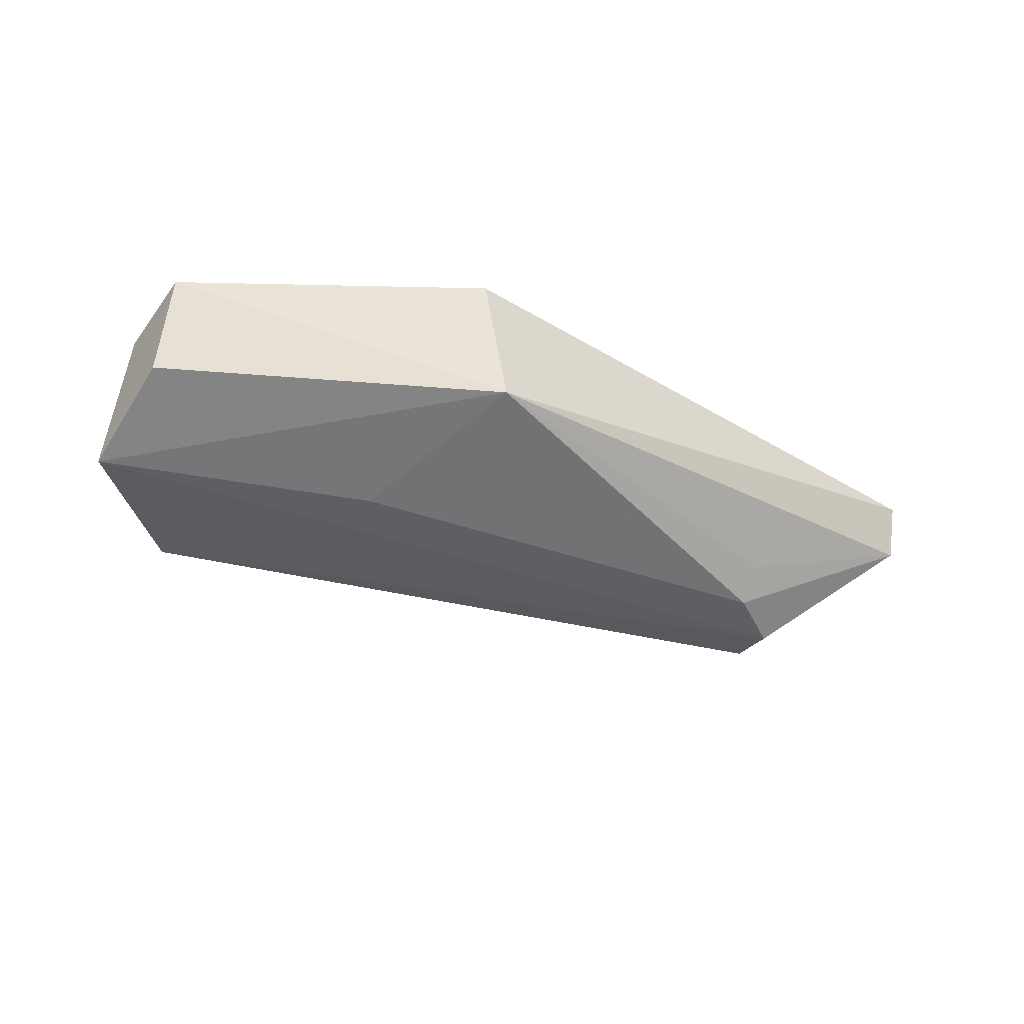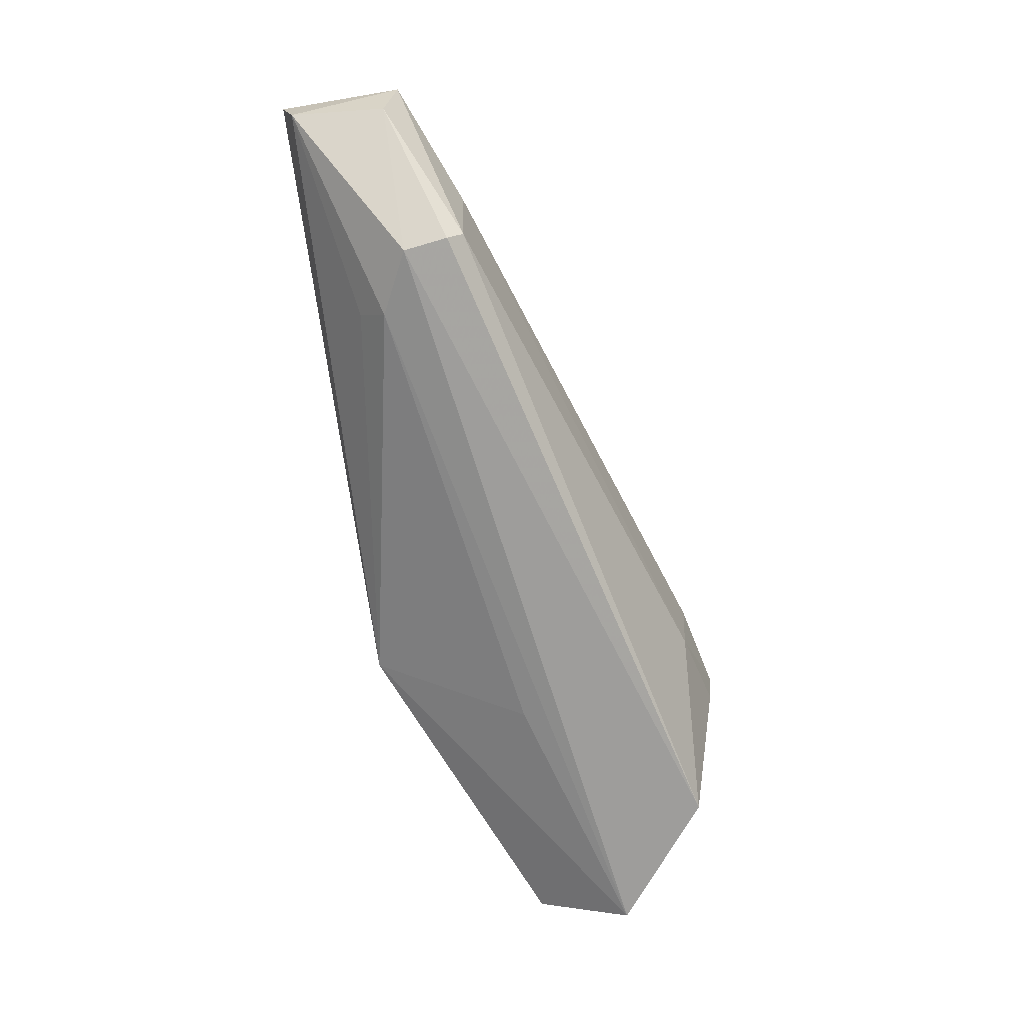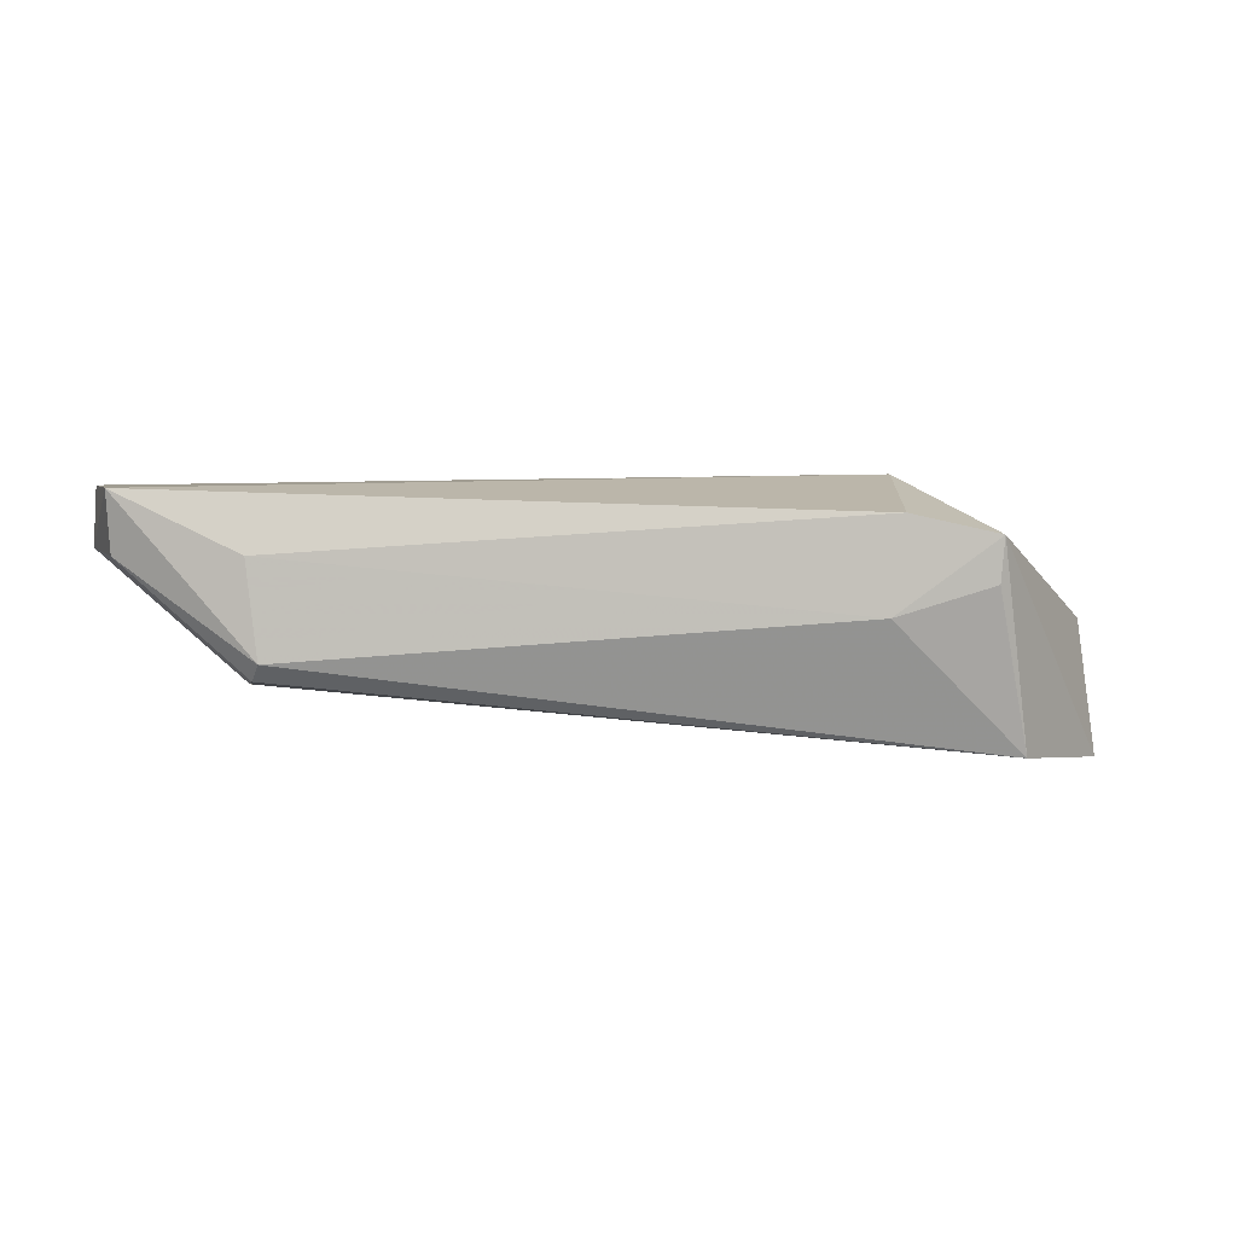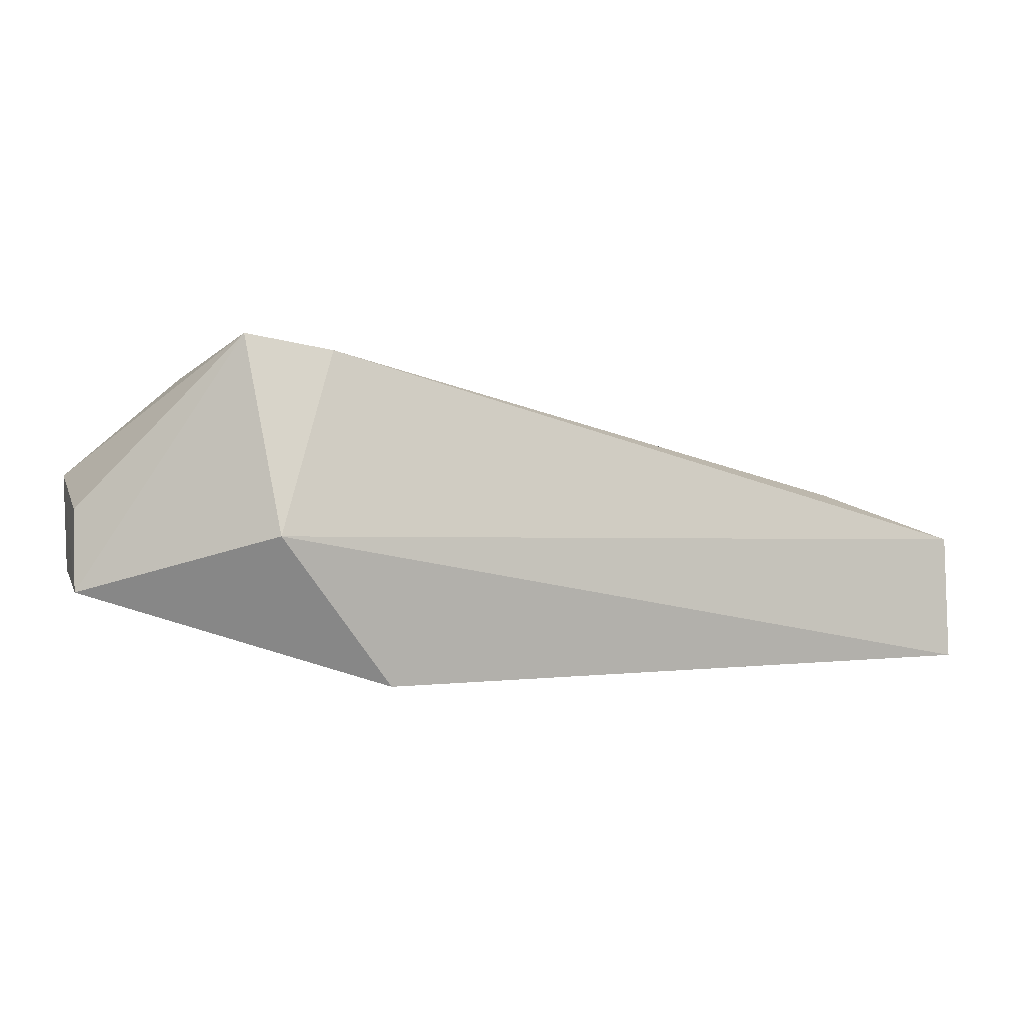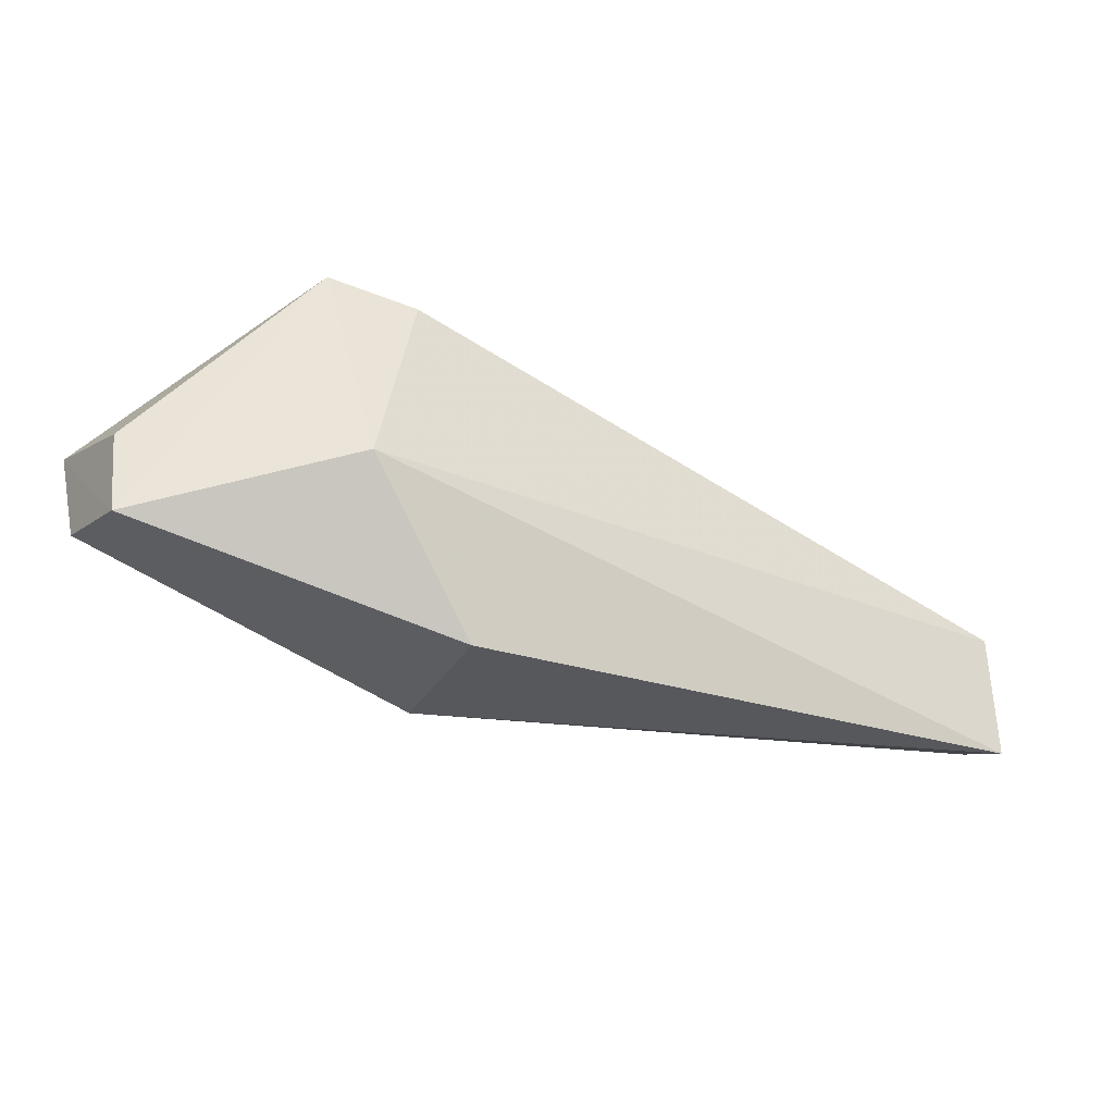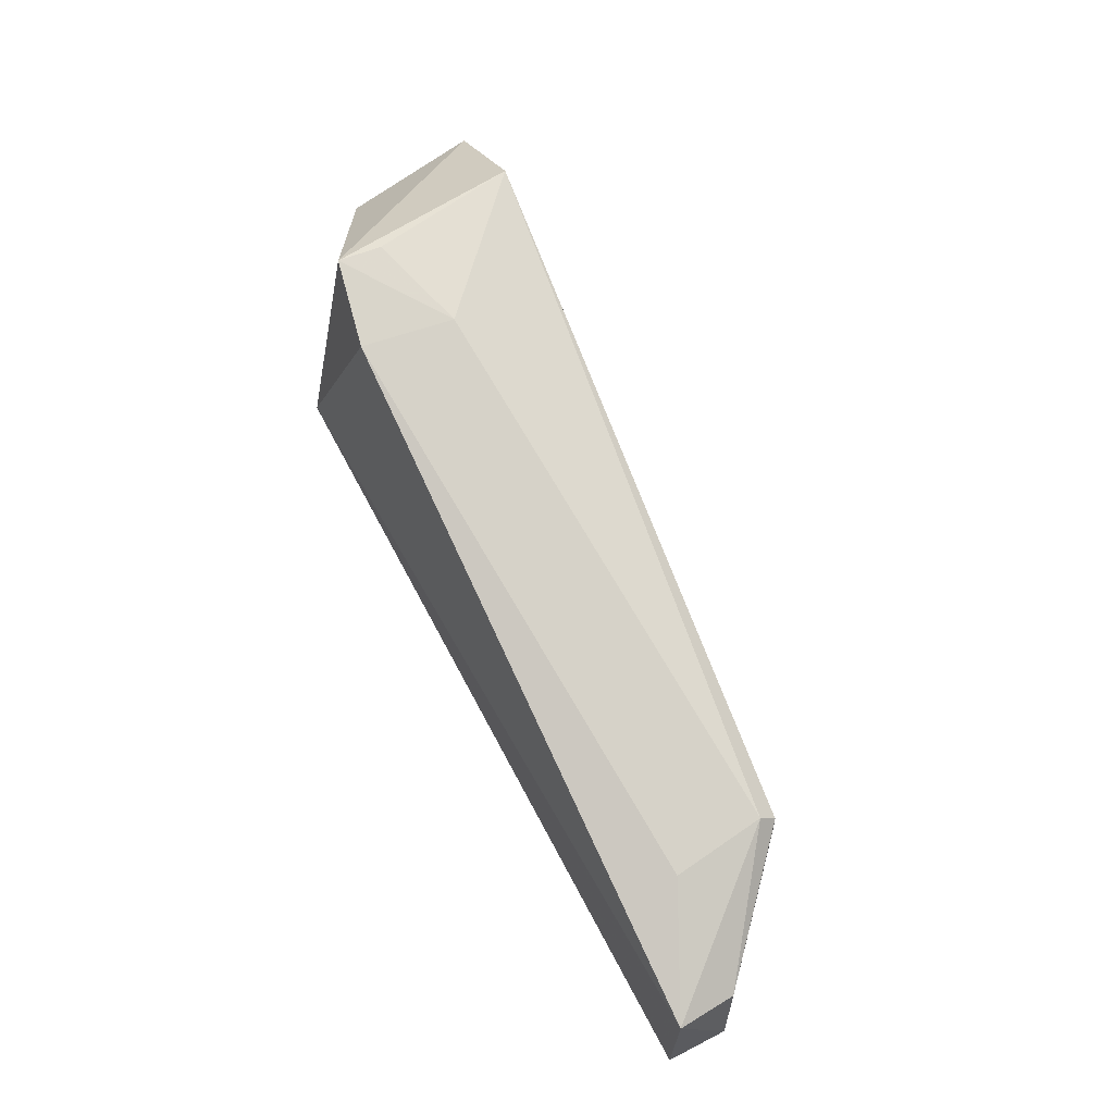
<metadata>
{"format":"obj","ext":"obj","renderer":"f3d","projection":"perspective","resolution":1024,"background":"white","views":[{"elev":-39.0,"azim":-36.5,"up":"+Z"},{"elev":-65.4,"azim":101.6,"up":"+Z"},{"elev":1.9,"azim":164.5,"up":"+Z"},{"elev":1.8,"azim":-16.9,"up":"+Y"},{"elev":-24.9,"azim":-32.2,"up":"+Y"},{"elev":65.6,"azim":61.8,"up":"+Y"}]}
</metadata>
<code>
v 0.01762 0.03 0.08686
v 0.01775 0.02428 0.08712
v 0.01189 0.02943 0.07891
v -0.02428 0.03318 0.07536
v -0.01567 0.03062 0.08768
v -0.009649 0.02309 0.08
v -0.01674 0.03952 0.083
v 0.01789 0.02504 0.08448
v 0.009007 0.02783 0.07905
v -0.02422 0.02794 0.0822
v -0.01049 0.02367 0.08672
v 0.01185 0.03219 0.07984
v -0.01295 0.03894 0.08587
v -0.01228 0.03016 0.07699
v 0.008801 0.02652 0.08046
v -0.02428 0.02871 0.07756
v -0.02417 0.03171 0.08138
v -0.01874 0.0379 0.07586
v 0.01739 0.02942 0.08413
v -0.01237 0.03875 0.08167
v 0.01236 0.03216 0.08416
v -0.01686 0.0397 0.085
v 0.01202 0.03148 0.07913
f 5 2 1
f 8 1 2
f 8 2 6
f 9 4 3
f 9 3 8
f 11 6 2
f 11 2 5
f 11 10 6
f 11 5 10
f 13 5 1
f 14 9 6
f 14 6 4
f 14 4 9
f 15 9 8
f 15 8 6
f 15 6 9
f 16 10 4
f 16 4 6
f 16 6 10
f 17 4 10
f 18 3 4
f 19 8 3
f 19 12 1
f 19 1 8
f 20 18 7
f 20 12 18
f 21 13 1
f 21 1 12
f 21 20 13
f 21 12 20
f 22 4 17
f 22 18 4
f 22 7 18
f 22 20 7
f 22 13 20
f 22 5 13
f 22 17 10
f 22 10 5
f 23 18 12
f 23 3 18
f 23 19 3
f 23 12 19

</code>
